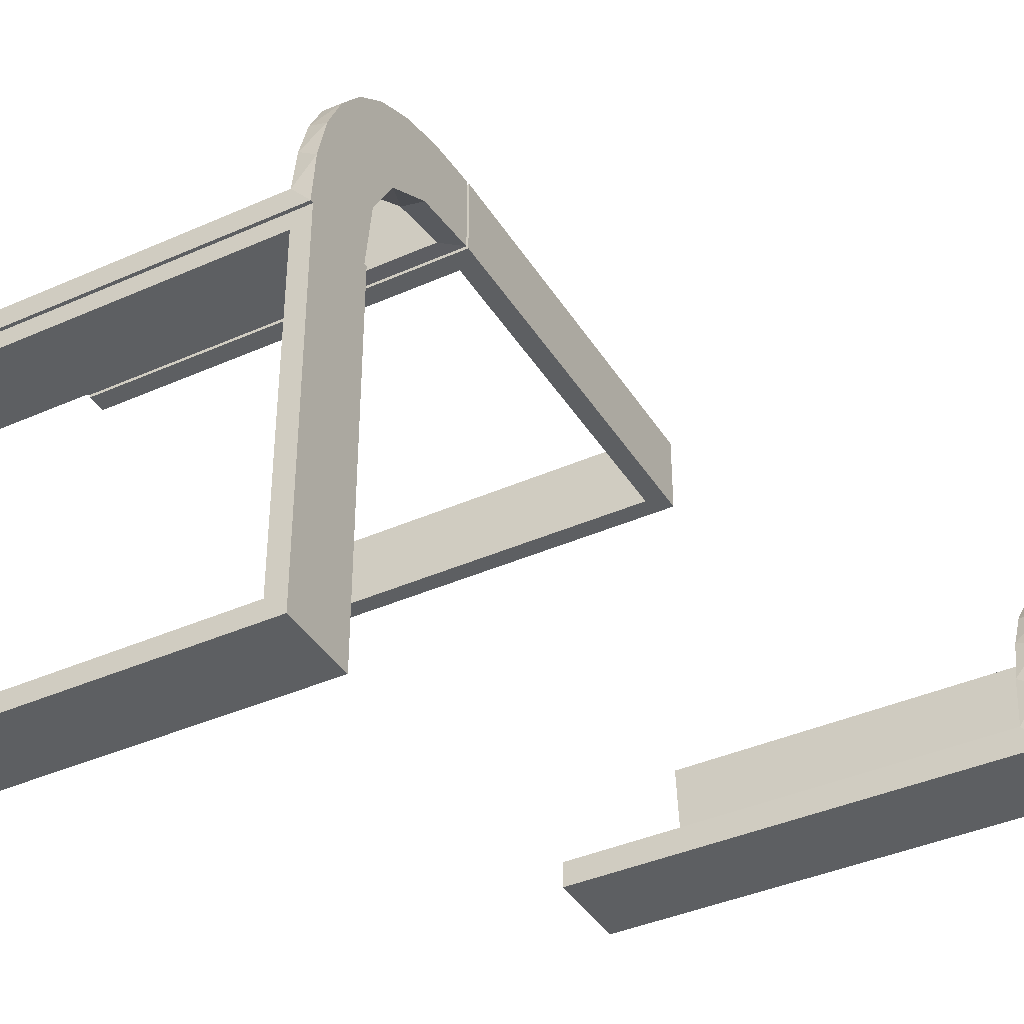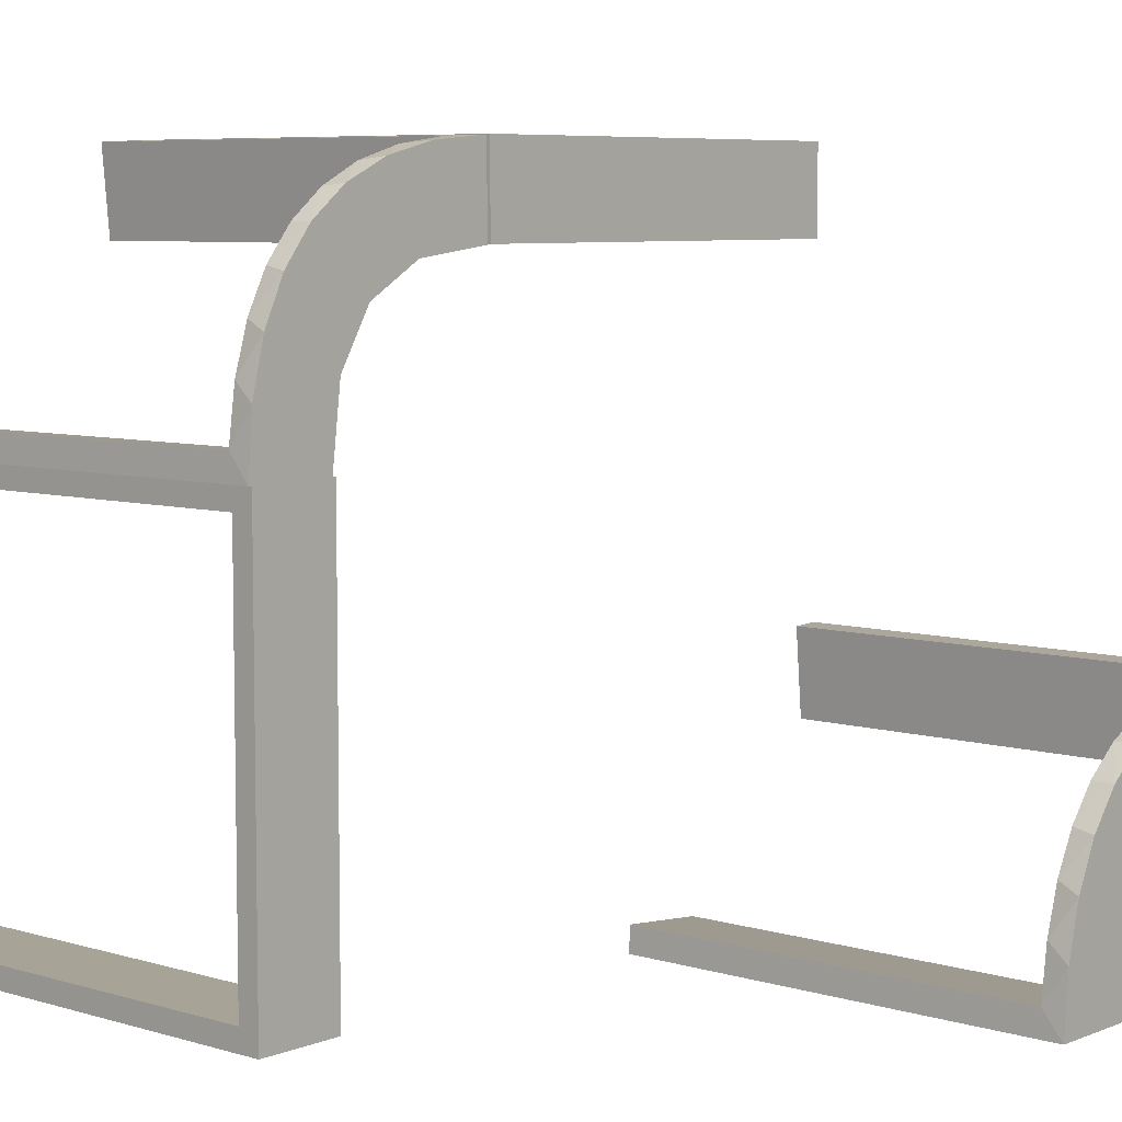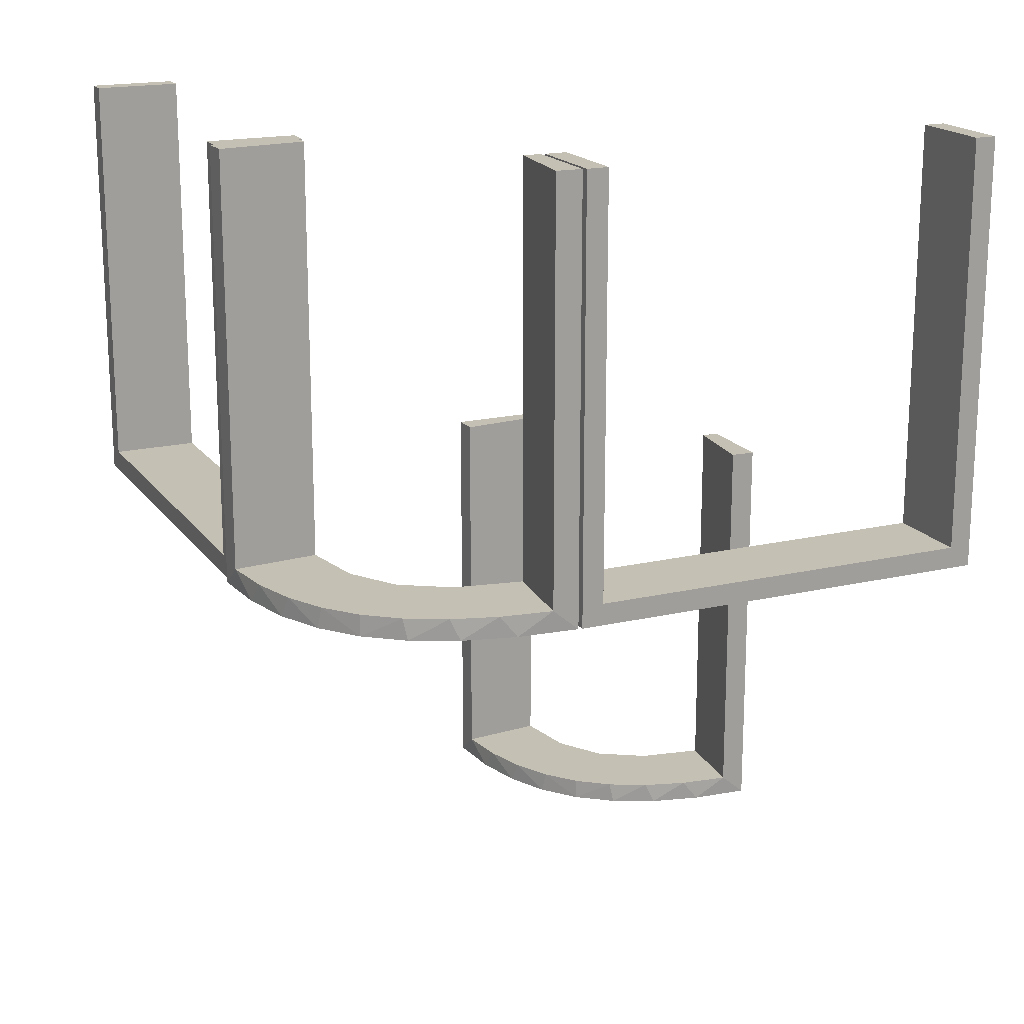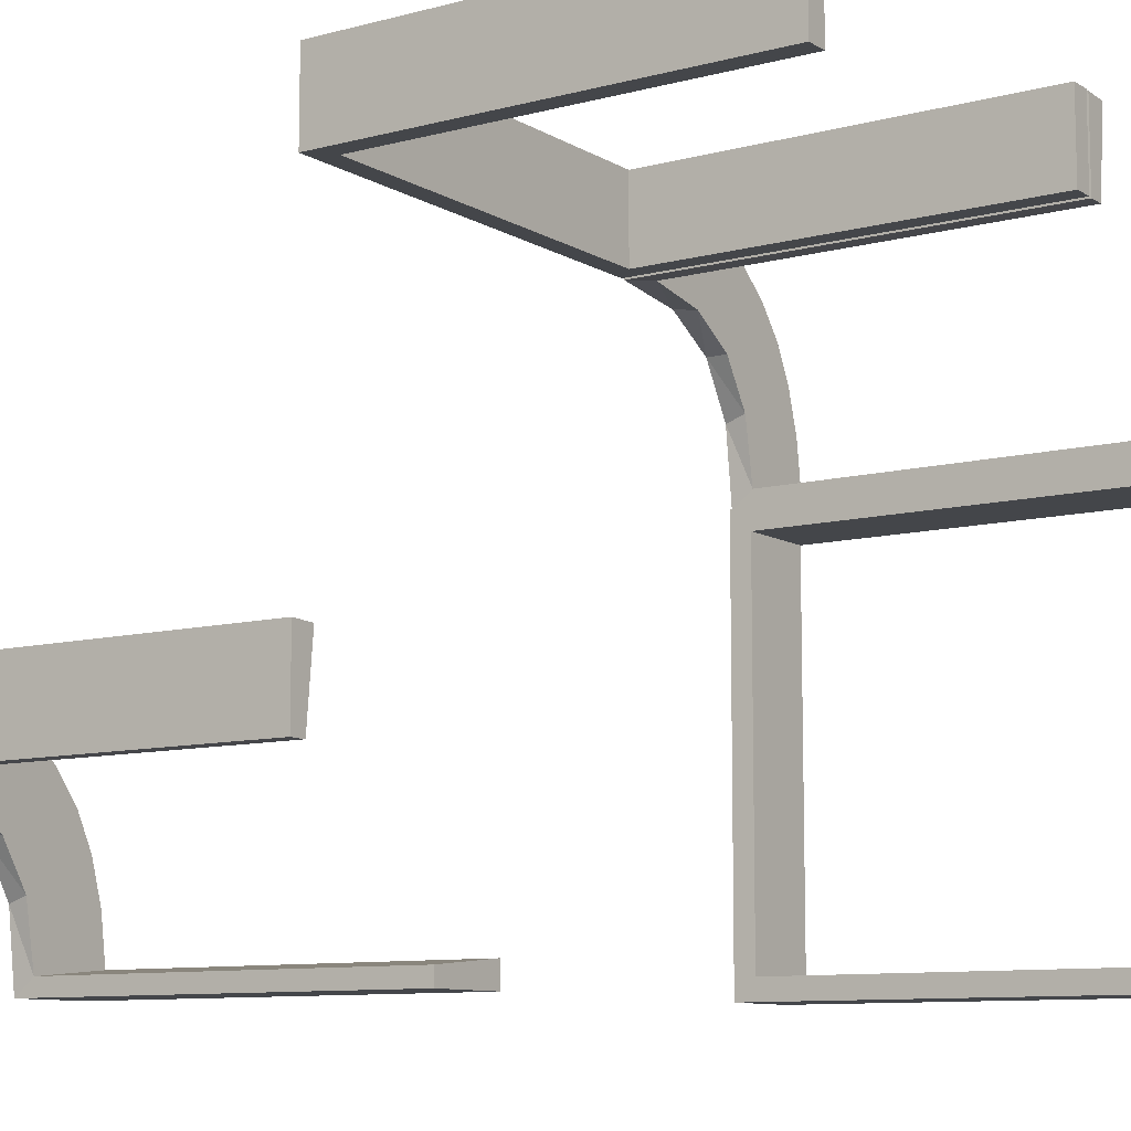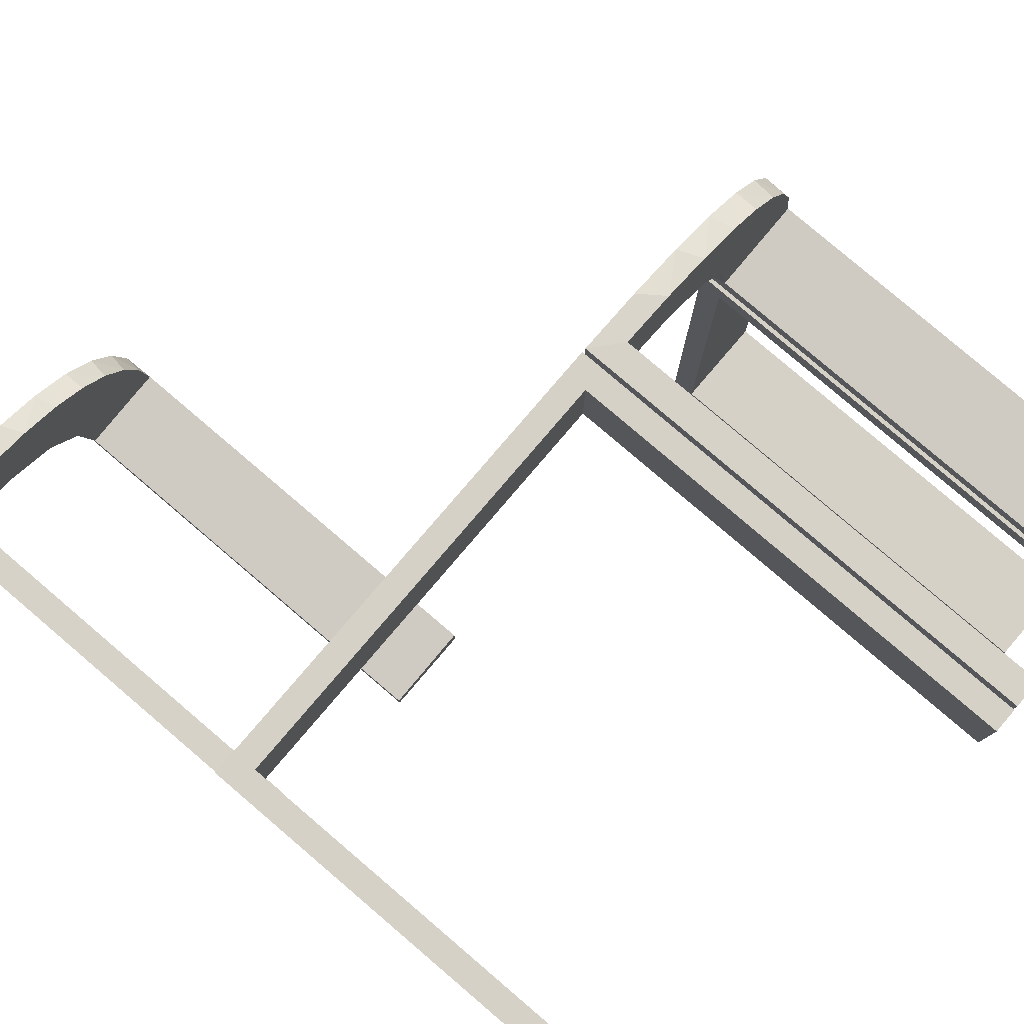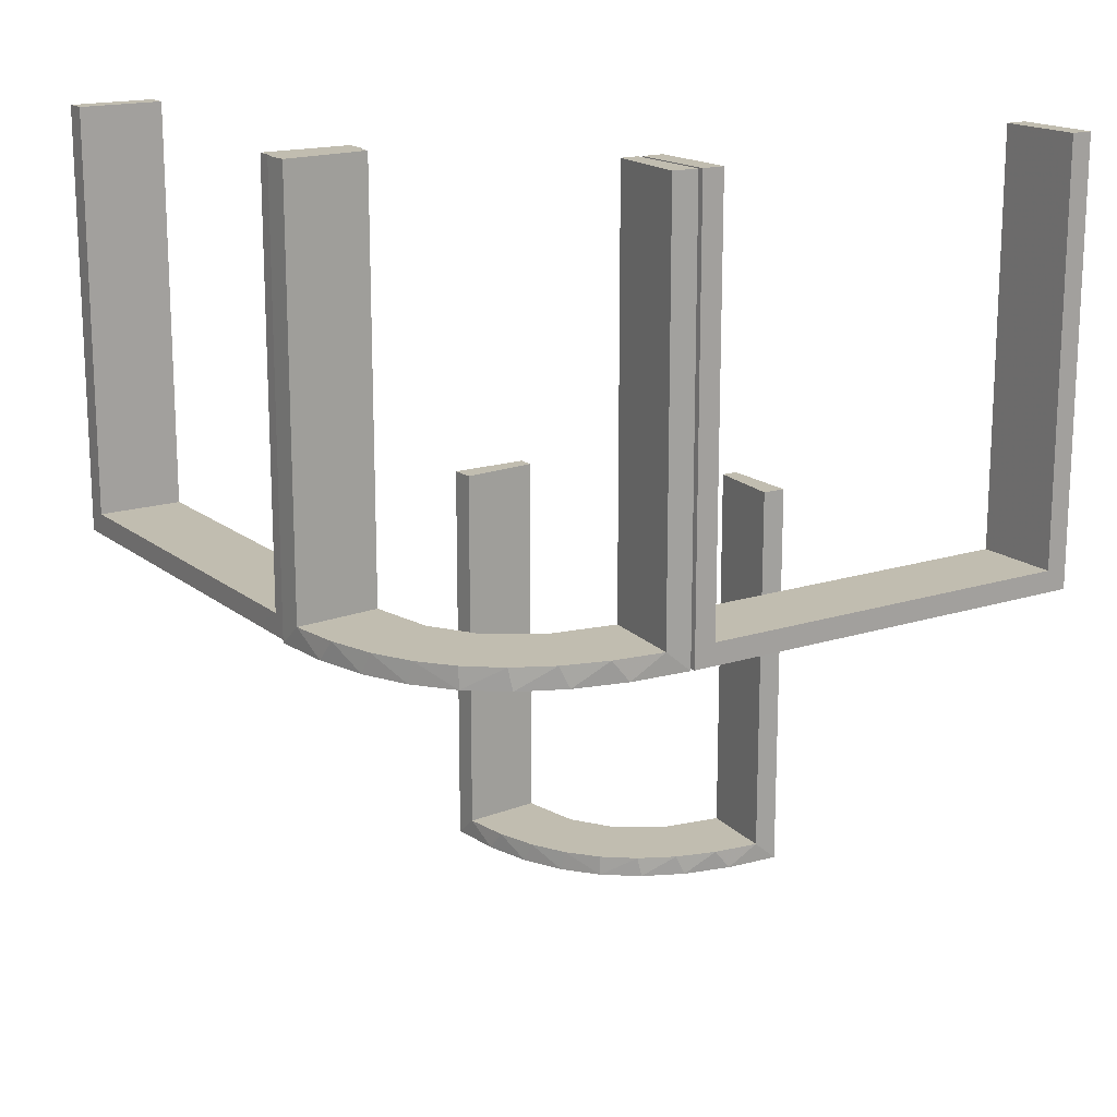
<metadata>
{"format":"obj","ext":"obj","renderer":"f3d","projection":"perspective","resolution":1024,"background":"white","views":[{"elev":-39.6,"azim":118.9,"up":"+Y"},{"elev":6.7,"azim":131.2,"up":"+Y"},{"elev":18.2,"azim":155.6,"up":"+Z"},{"elev":-9.7,"azim":-55.6,"up":"+Y"},{"elev":79.7,"azim":-49.5,"up":"+Y"},{"elev":16.7,"azim":147.0,"up":"+Z"}]}
</metadata>
<code>
v 0 0.3 0
v 0 0.3 0.5
v 0 0.2 0
v 0 0.2 0.5
v 0.2537 0.0242 0.025
v 0.134 0.2789 0
v -0.2 -0.5 0
v -0.2 -0.5 -0.5
v -0.2 -0.5 -0.25
v 0.07373 0.2936 0
v 0.03392 0.298 0.2625
v 0.03392 0.298 0.5
v 0.03392 0.298 0.025
v 0.1178 0.2322 0.025
v -0.3109 -0.4109 -0.5
v 0.2798 0.1401 0.025
v 0.3 0 0
v 0.3 0 0.5
v 0.3 -0.475 0.5
v 0.3 -0.475 0.025
v 0.3 -0.5 0
v 0.3 -0.5 0.5
v 0.3 -0.025 0.5
v 0.3 -0.025 0.025
v -0.2442 -0.3192 -0.5
v -0.4796 -0.3001 0
v -0.4796 -0.3001 -0.1583
v -0.4796 -0.3001 -0.3167
v -0.4796 -0.3001 -0.475
v -0.4032 -0.3135 -0.475
v 0.1565 0.1514 0
v 0.1565 0.1514 0.025
v -0.3145 -0.2472 -0.475
v 0.09324 0.29 0.025
v 0.2 0 0
v 0.2 0 0.5
v 0.2 -0.475 0.5
v 0.2 -0.475 0.025
v 0.2 -0.5 0
v 0.2 -0.5 0.5
v 0.2 -0.025 0.5
v 0.2 -0.025 0.025
v 0.2042 0.01962 0.5
v 0.2042 0.01962 0.3417
v 0.2042 0.01962 0.1833
v 0.2042 0.01962 0.025
v -0.2204 -0.3704 -0.5
v 0.1452 0.2747 0.025
v -0.2092 -0.4111 -0.475
v 0.1852 0.255 0
v -0.3192 -0.2442 -0.5
v -0.3 -0.5 0
v -0.3 -0.5 -0.5
v 0.3044 -0.0007882 0
v 0.3044 -0.0007882 0.5
v -0.2012 -0.4704 0
v -0.2012 -0.4704 -0.475
v -0.2012 -0.4704 -0.2375
v -0.2771 -0.2771 -0.475
v -0.2771 -0.2771 -0.5
v 0.1935 0.08832 0
v -0.4109 -0.3109 -0.5
v -0.5 -0.2 0
v -0.5 -0.2 -0.5
v -0.5 -0.3 0
v -0.5 -0.3 -0.5
v -0.5 -0.3 -0.25
v -0.5 0.3 0
v -0.5 0.3 0.5
v -0.5 0.2 0
v -0.5 0.2 0.5
v -0.2472 -0.3145 -0.475
v -0.025 0.3 0.5
v -0.025 0.3 0.025
v -0.025 0.2 0.5
v -0.025 0.2 0.025
v -0.2056 -0.4306 -0.5
v 0.2602 0.18 0
v 0.02476 0.1991 0.5
v 0.02476 0.1991 0.3417
v 0.02476 0.1991 0.1833
v 0.02476 0.1991 0.025
v 0.1011 0.1857 0.025
v -0.3135 -0.4032 -0.475
v 0.1899 0.2521 0.025
v 0.284 0.1289 0
v -0.3704 -0.2204 -0.5
v 0.2952 0.0881 0.025
v -0.4306 -0.2056 -0.5
v -0.4704 -0.2012 0
v -0.4704 -0.2012 -0.475
v -0.4704 -0.2012 -0.2375
v 0.2044 -0.0007882 0
v 0.2044 -0.0007882 0.25
v 0.2044 -0.0007882 0.5
v 0.1921 0.1864 0.025
v 0.3031 0.02878 0.2625
v 0.3031 0.02878 0.5
v 0.3031 0.02878 0.025
v 0.2272 0.2221 0
v 0.2272 0.2221 0.025
v -0.2245 -0.3591 -0.475
v 0.09346 0.1883 0
v 0.004352 0.1992 0
v 0.004352 0.1992 0.5
v 0.004352 0.2992 0
v 0.004352 0.2992 0.25
v 0.004352 0.2992 0.5
v 0.02934 0.2486 0.025
v 0.2572 0.1847 0.025
v 0.2987 0.06859 0
v -0.3479 -0.3479 -0.475
v -0.3479 -0.3479 -0.5
v -0.4111 -0.2092 -0.475
v -0.3001 -0.4796 0
v -0.3001 -0.4796 -0.1583
v -0.3001 -0.4796 -0.3167
v -0.3001 -0.4796 -0.475
v 0.1909 0.09599 0.025
v -0.3591 -0.2245 -0.475
v -0.475 0.3 0.5
v -0.475 0.3 0.025
v -0.475 0.2 0.5
v -0.475 0.2 0.025
f 77 8 53
f 15 77 53
f 15 47 77
f 25 113 60
f 25 47 15
f 113 25 15
f 51 113 62
f 62 66 89
f 62 87 51
f 66 64 89
f 60 113 51
f 29 30 114
f 30 112 33
f 29 114 91
f 30 33 120
f 72 59 112
f 84 72 112
f 84 118 49
f 84 102 72
f 118 57 49
f 67 27 65
f 28 27 67
f 28 67 66
f 29 66 62
f 113 112 30
f 52 115 116
f 117 52 116
f 53 52 117
f 15 84 113
f 53 118 15
f 117 118 53
f 92 63 90
f 64 63 92
f 91 114 89
f 114 120 87
f 60 51 33
f 51 87 120
f 59 72 60
f 72 102 25
f 7 9 58
f 9 57 58
f 49 57 77
f 8 57 9
f 77 47 49
f 9 7 52
f 8 9 53
f 52 53 9
f 67 64 66
f 63 67 65
f 64 67 63
f 118 117 57
f 116 115 56
f 117 116 58
f 26 27 90
f 91 28 29
f 28 91 92
f 27 28 92
f 7 115 52
f 115 7 56
f 26 63 65
f 63 26 90
f 62 89 87
f 30 120 114
f 112 59 33
f 84 49 102
f 27 26 65
f 28 66 29
f 29 62 30
f 113 30 62
f 84 112 113
f 118 84 15
f 64 92 91
f 91 89 64
f 114 87 89
f 60 33 59
f 51 120 33
f 72 25 60
f 102 47 25
f 7 58 56
f 57 8 77
f 47 102 49
f 117 58 57
f 116 56 58
f 27 92 90
f 81 82 104
f 104 82 103
f 32 31 83
f 80 81 105
f 104 105 81
f 105 79 80
f 31 32 119
f 61 119 46
f 45 94 93
f 95 44 43
f 44 95 94
f 45 44 94
f 106 10 13
f 107 106 13
f 48 34 6
f 6 50 48
f 108 107 11
f 50 100 85
f 110 101 100
f 78 86 16
f 86 111 88
f 111 54 99
f 97 99 54
f 97 55 98
f 97 54 55
f 104 103 10
f 50 103 31
f 103 50 6
f 6 10 103
f 50 31 100
f 78 100 31
f 31 61 78
f 61 93 111
f 111 86 61
f 94 54 93
f 55 94 95
f 54 94 55
f 107 108 105
f 106 107 104
f 105 104 107
f 98 43 44
f 44 97 98
f 97 44 5
f 5 45 46
f 5 99 97
f 45 5 44
f 119 5 46
f 5 119 96
f 32 96 119
f 5 96 16
f 5 88 99
f 96 110 16
f 96 101 110
f 101 96 85
f 14 96 32
f 109 14 83
f 96 14 85
f 13 34 109
f 14 34 48
f 14 109 34
f 109 82 81
f 109 11 13
f 80 109 81
f 12 80 79
f 80 12 11
f 109 80 11
f 79 105 108
f 108 12 79
f 55 95 43
f 43 98 55
f 82 83 103
f 31 103 83
f 31 119 61
f 61 46 93
f 45 93 46
f 10 34 13
f 107 13 11
f 34 10 6
f 50 85 48
f 108 11 12
f 100 101 85
f 110 100 78
f 78 16 110
f 86 88 16
f 111 99 88
f 104 10 106
f 61 86 78
f 93 54 111
f 5 16 88
f 14 32 83
f 109 83 82
f 14 48 85
f 1 68 70
f 122 74 76
f 123 124 71
f 76 70 124
f 76 75 4
f 70 76 3
f 121 69 122
f 74 122 68
f 74 1 2
f 68 1 74
f 2 1 3
f 68 69 71
f 121 122 124
f 74 73 75
f 73 2 4
f 69 121 123
f 1 70 3
f 122 76 124
f 124 70 71
f 76 4 3
f 69 68 122
f 74 2 73
f 2 3 4
f 68 71 70
f 121 124 123
f 74 75 76
f 73 4 75
f 69 123 71
f 35 39 21
f 38 42 24
f 19 20 22
f 24 21 20
f 24 23 18
f 21 24 17
f 37 40 38
f 42 38 39
f 42 35 36
f 39 35 42
f 36 35 17
f 39 40 22
f 37 38 20
f 42 41 23
f 41 36 18
f 40 37 19
f 35 21 17
f 38 24 20
f 20 21 22
f 24 18 17
f 40 39 38
f 42 36 41
f 36 17 18
f 39 22 21
f 37 20 19
f 42 23 24
f 41 18 23
f 40 19 22

</code>
